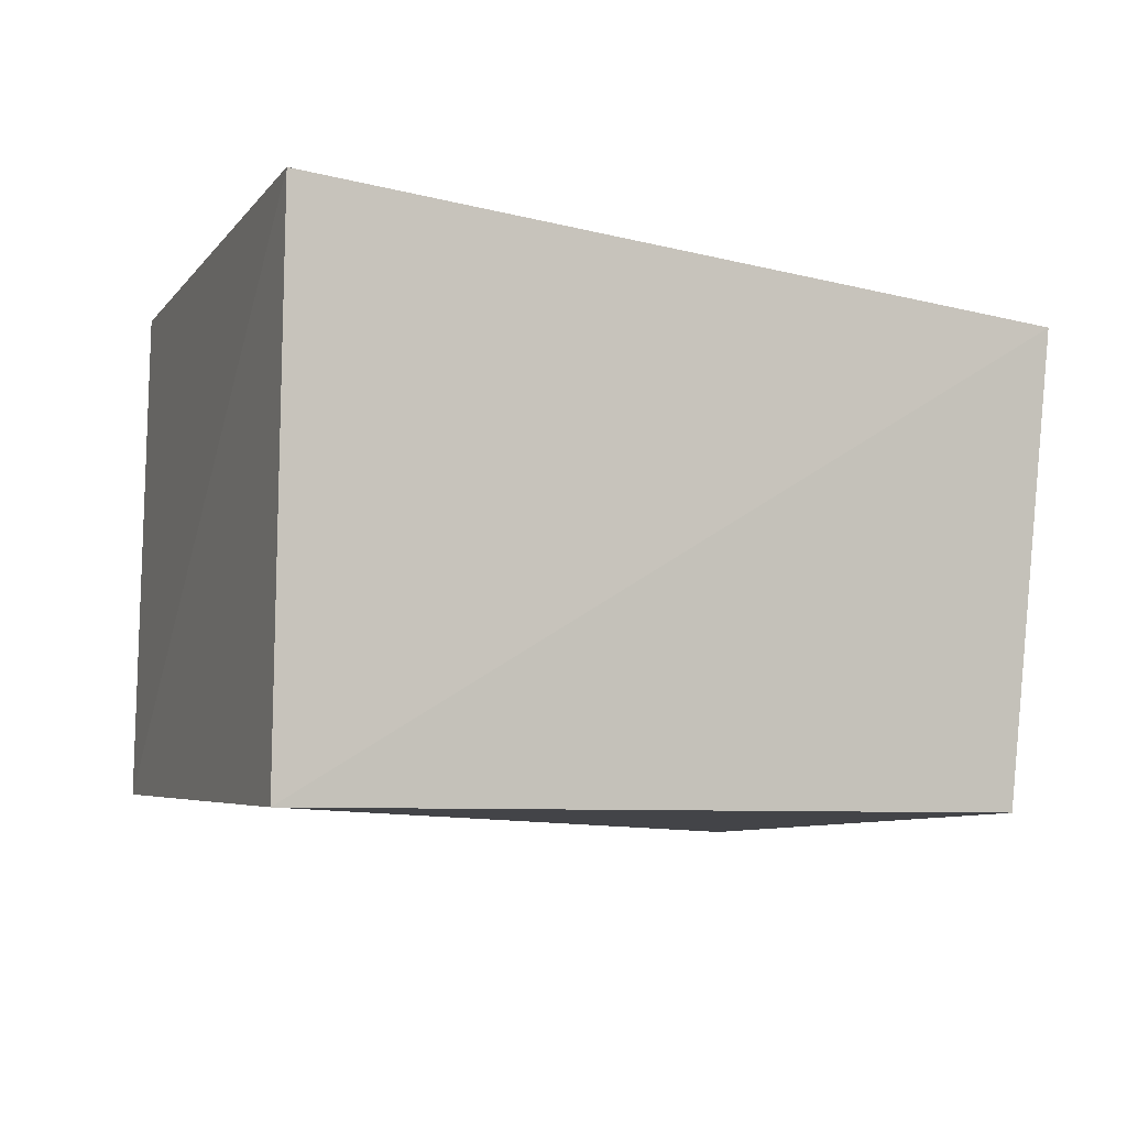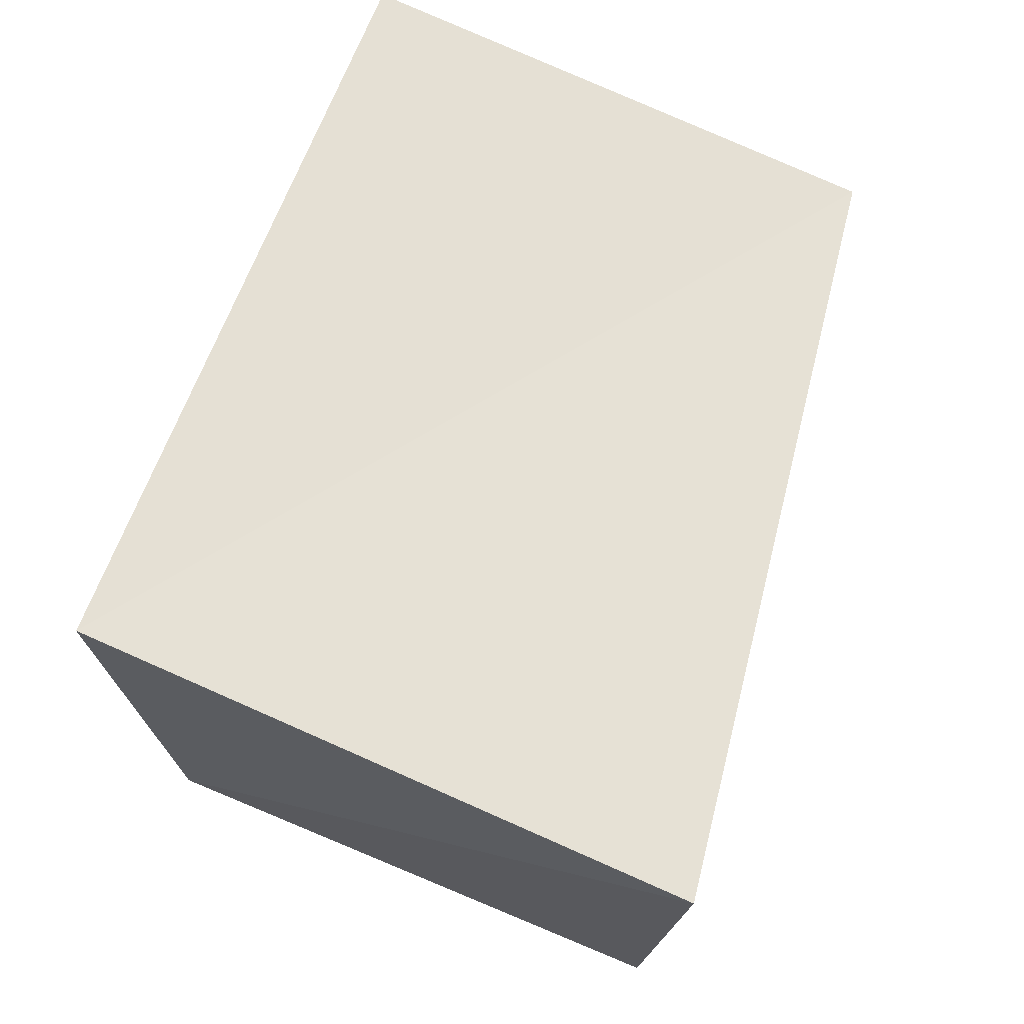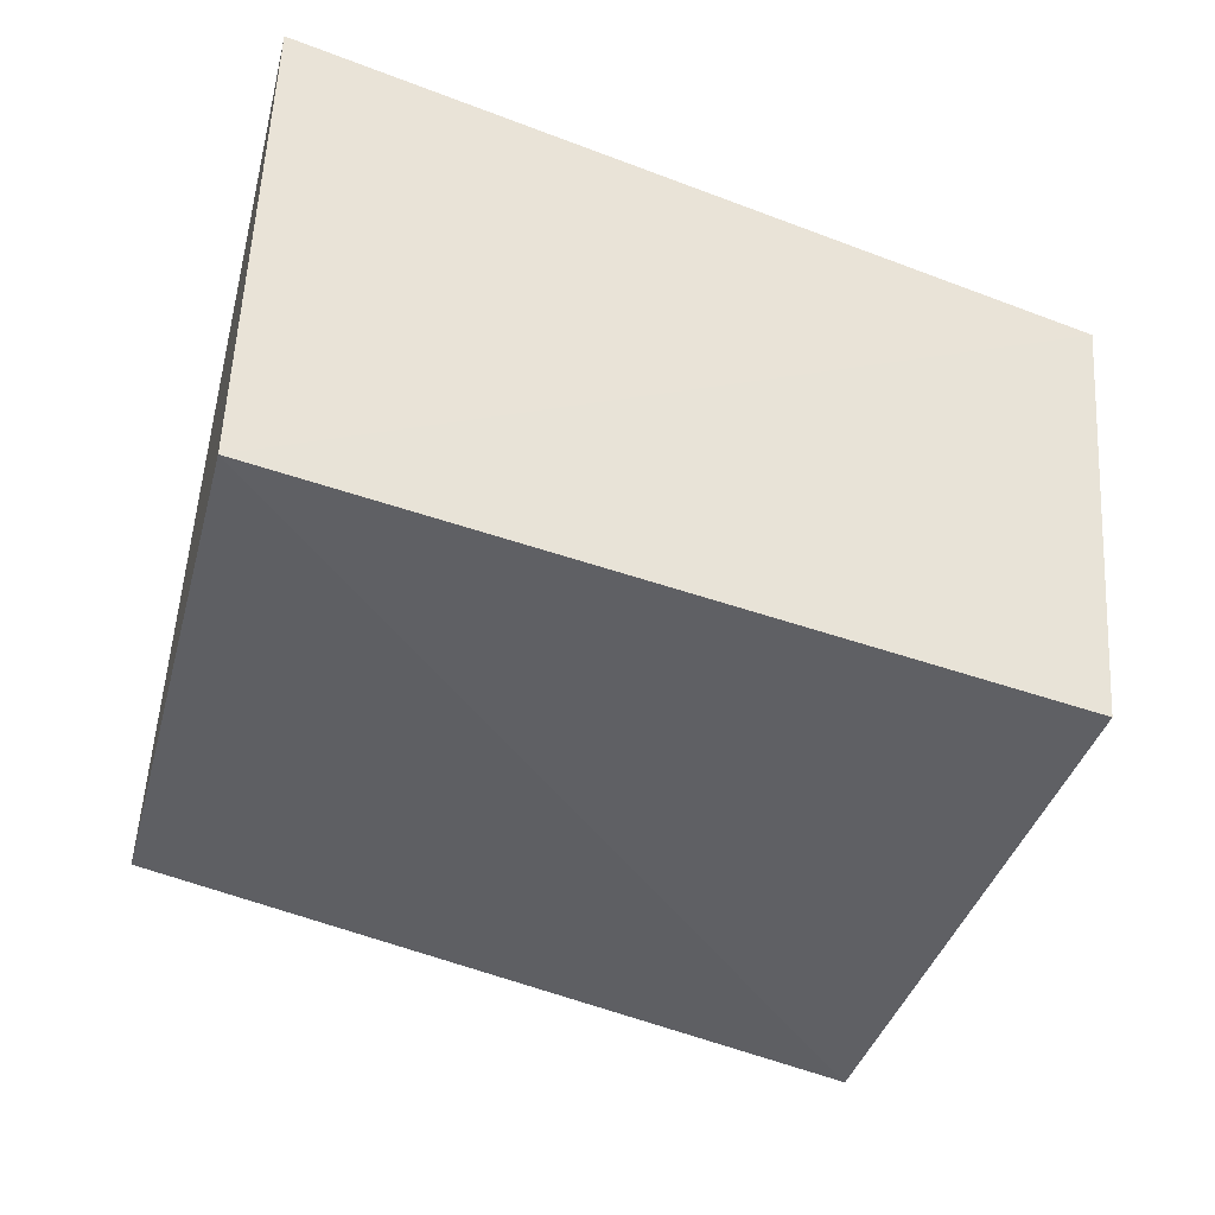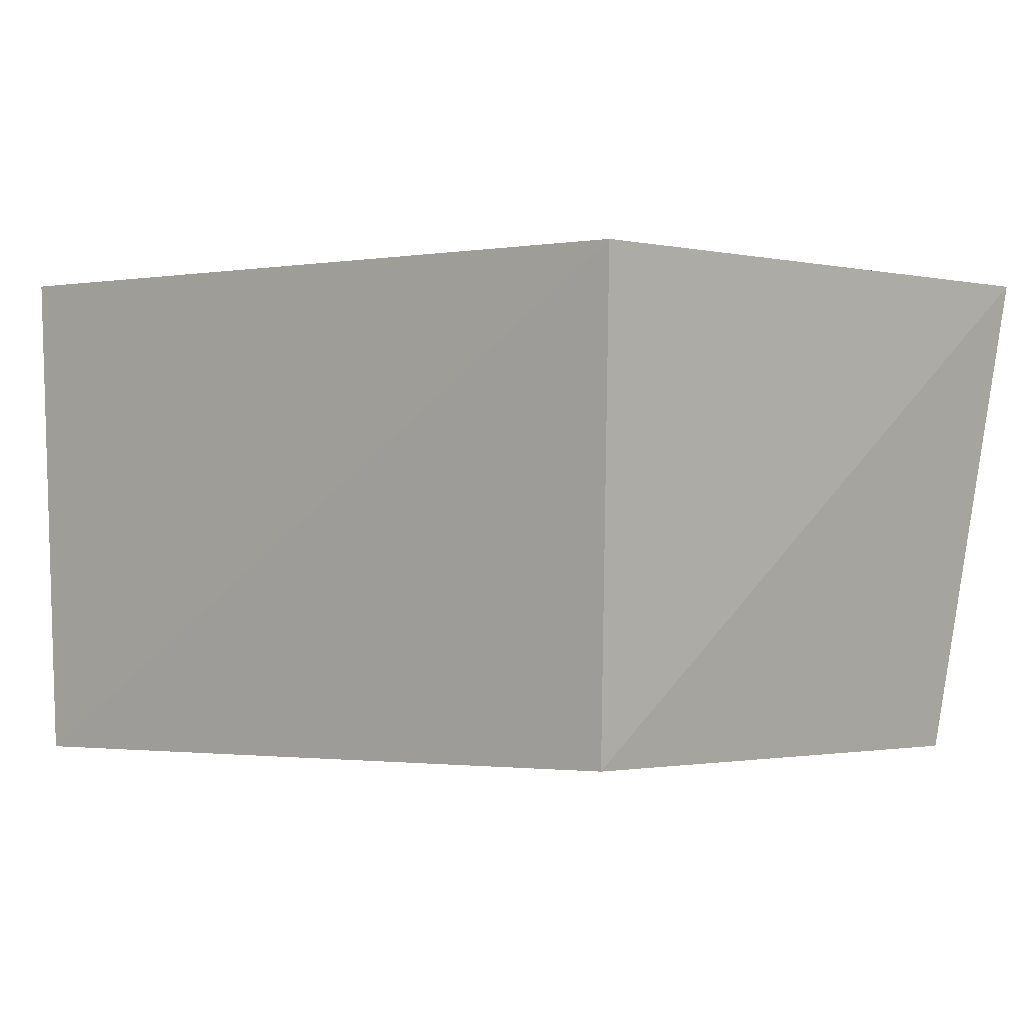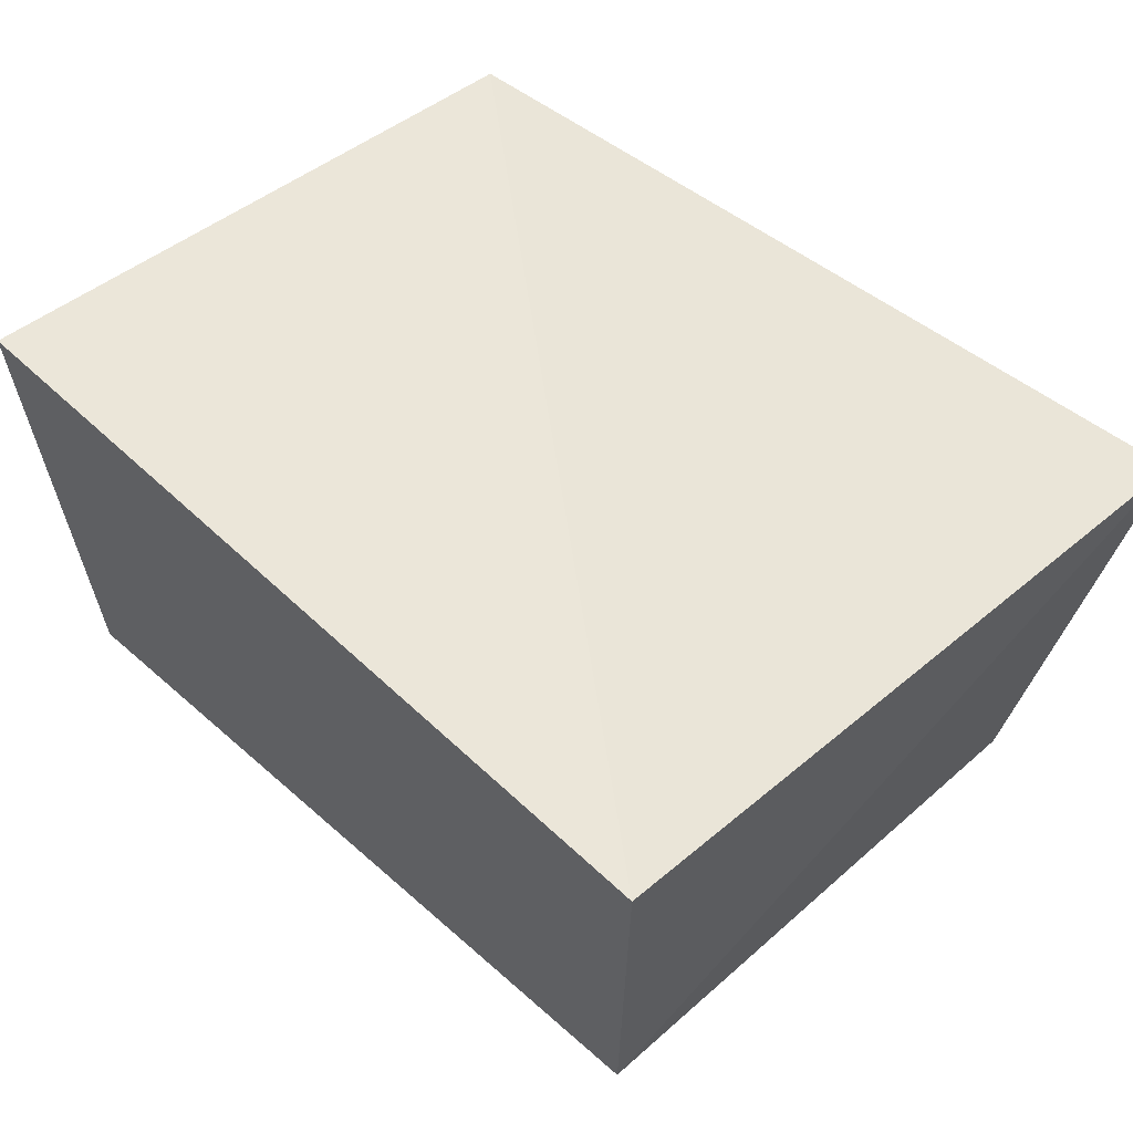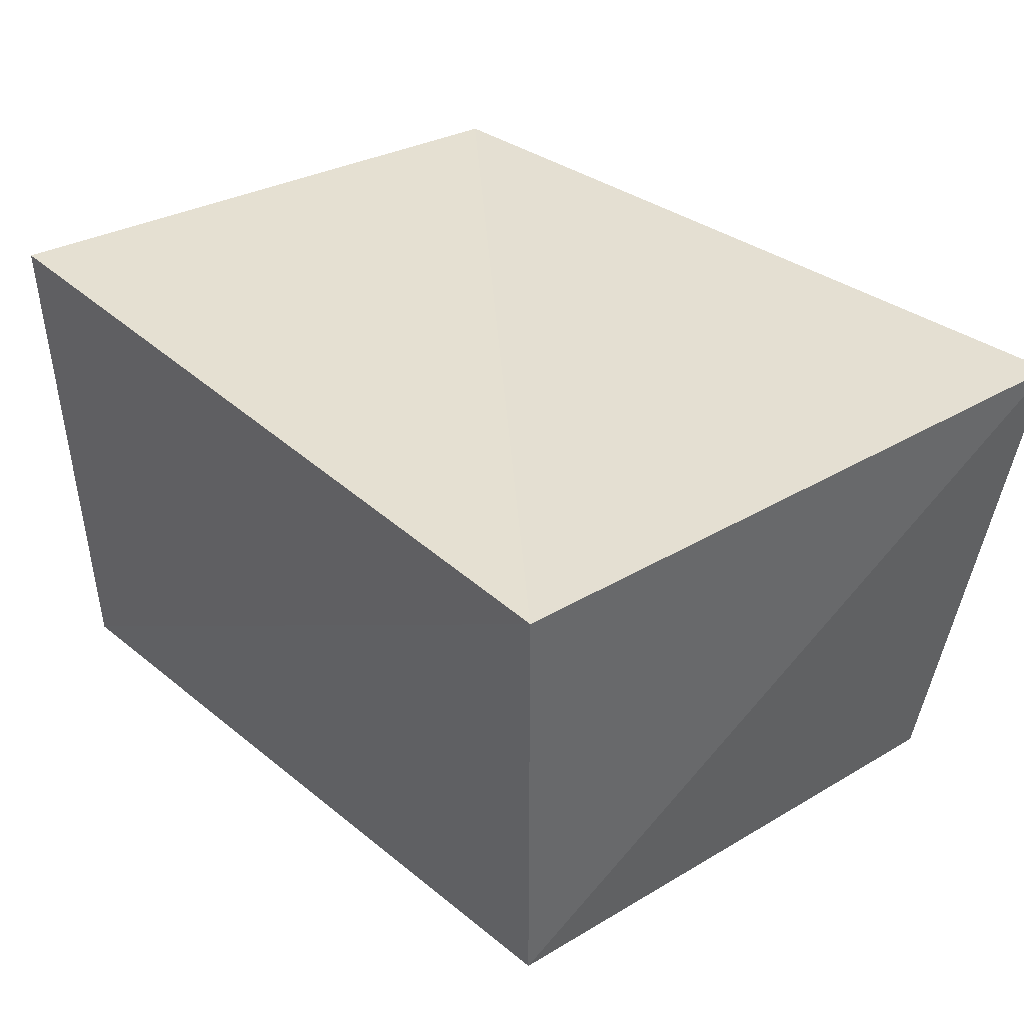
<metadata>
{"format":"obj","ext":"obj","renderer":"f3d","projection":"perspective","resolution":1024,"background":"white","views":[{"elev":-8.2,"azim":149.2,"up":"+Y"},{"elev":62.6,"azim":-71.4,"up":"+Y"},{"elev":-44.3,"azim":156.2,"up":"+Y"},{"elev":-2.5,"azim":-141.5,"up":"+Y"},{"elev":55.3,"azim":-137.5,"up":"+Y"},{"elev":35.0,"azim":-133.1,"up":"+Y"}]}
</metadata>
<code>
v -0.03674 0.02186 -0.03055
v 0.0347 -0.02311 0.02707
v -0.03771 -0.0258 0.02855
v 0.04361 0.0254 -0.02863
v 0.0339 0.02589 0.02736
v 0.04307 -0.02634 -0.02639
v -0.04446 0.0244 0.03313
v -0.0333 -0.02538 -0.02723
f 3 7 8
f 6 3 8
f 8 7 1
f 1 6 8
f 3 5 7
f 2 3 6
f 2 5 3
f 7 5 1
f 4 6 1
f 1 5 4
f 4 2 6
f 5 2 4

</code>
